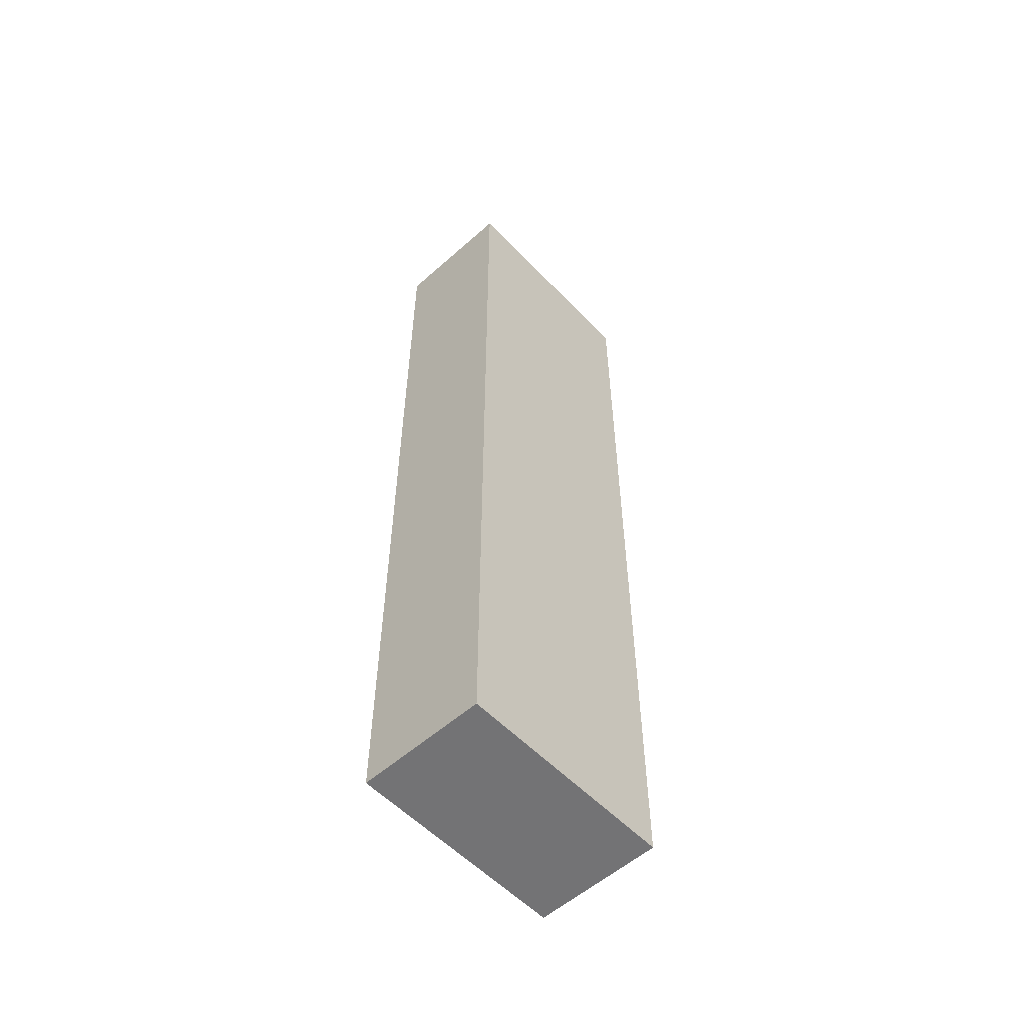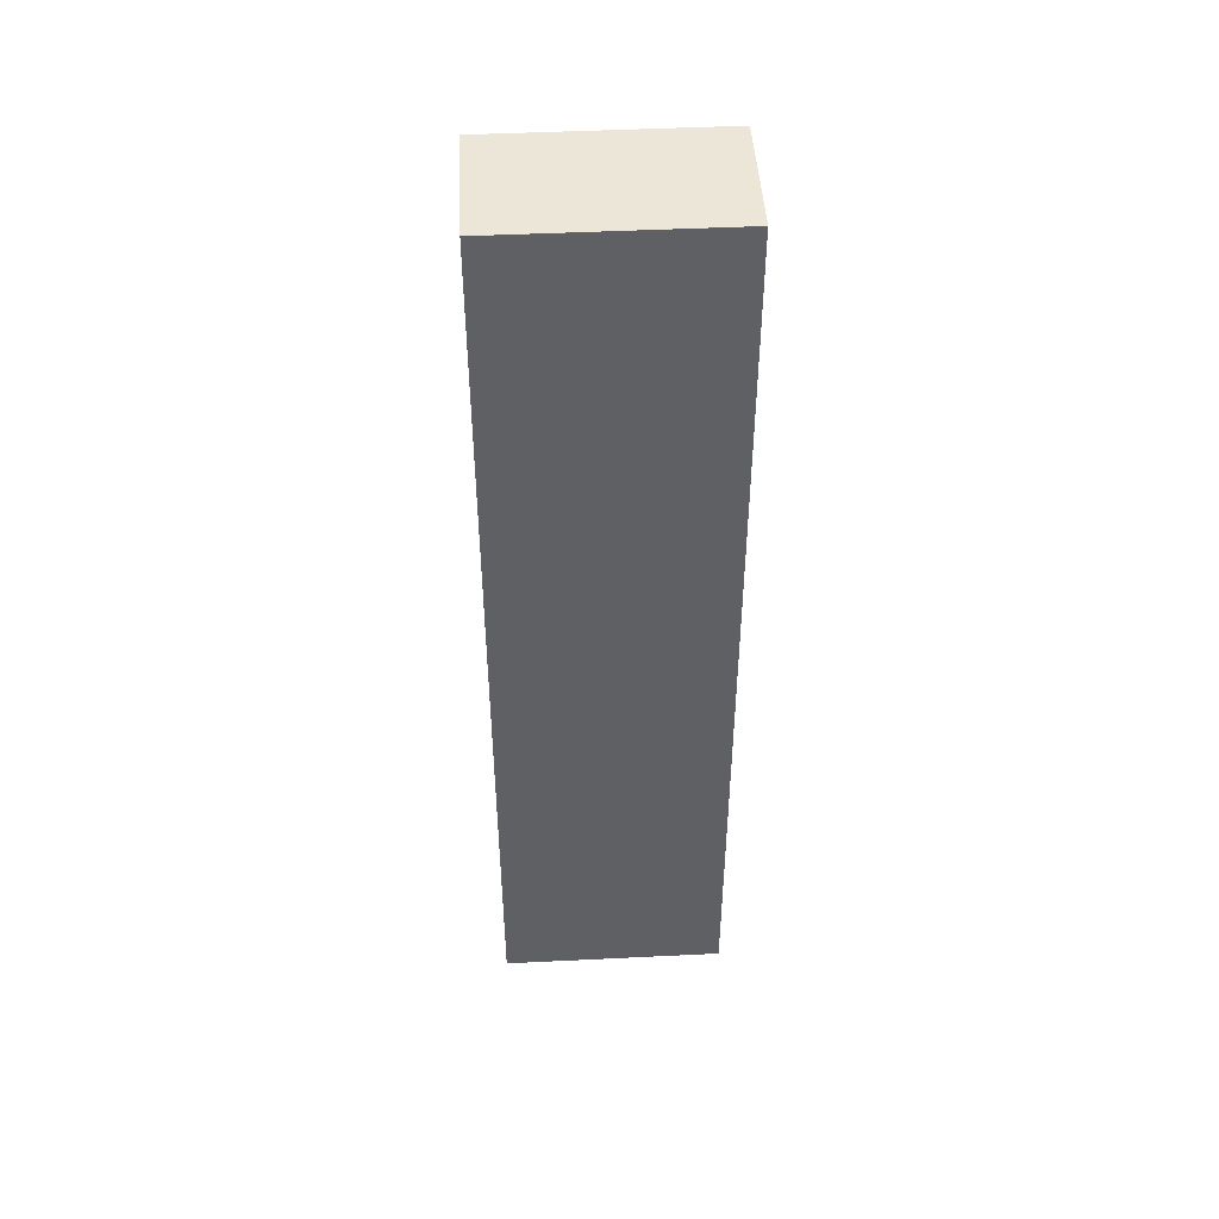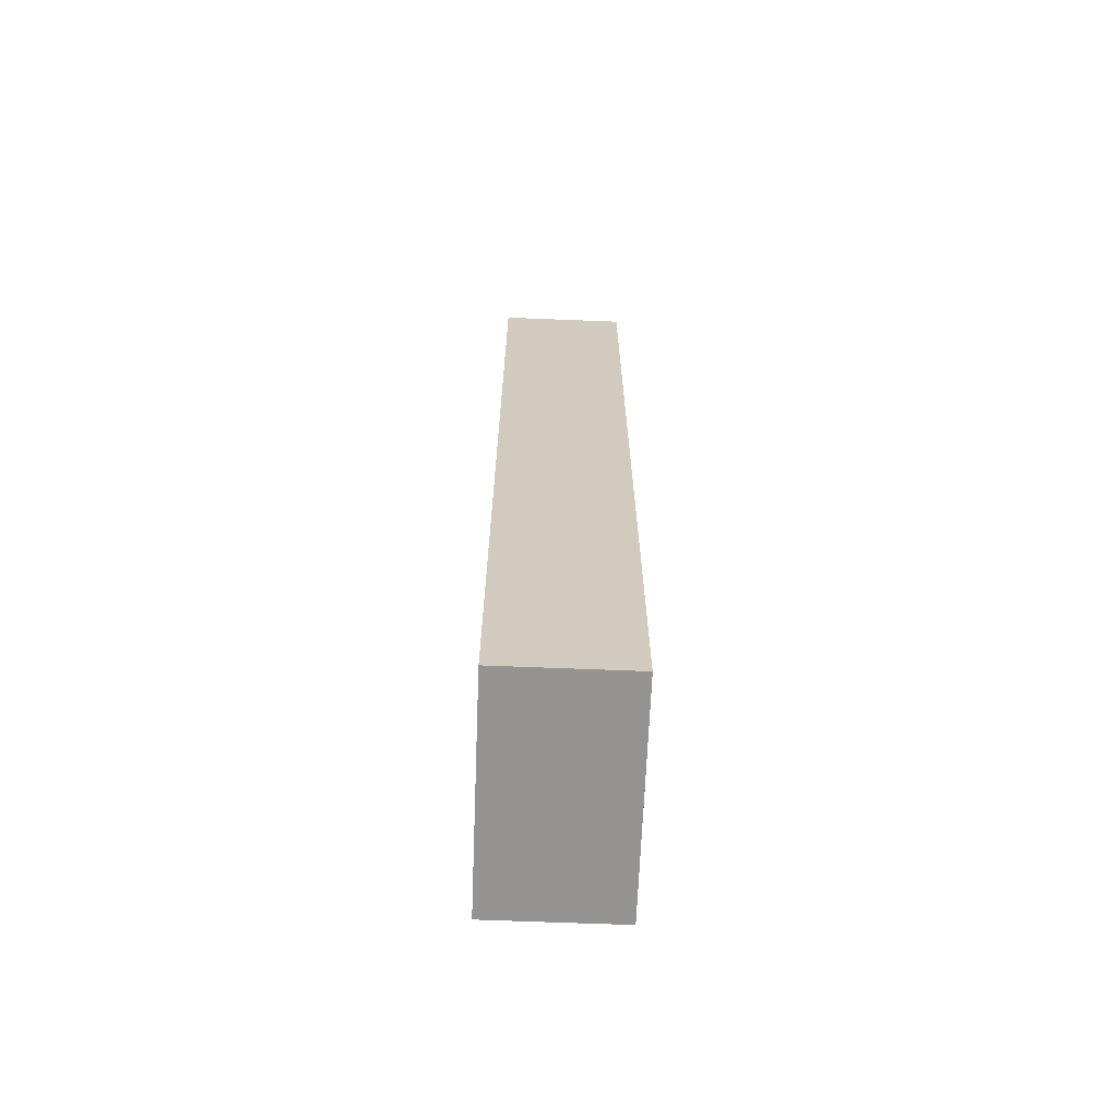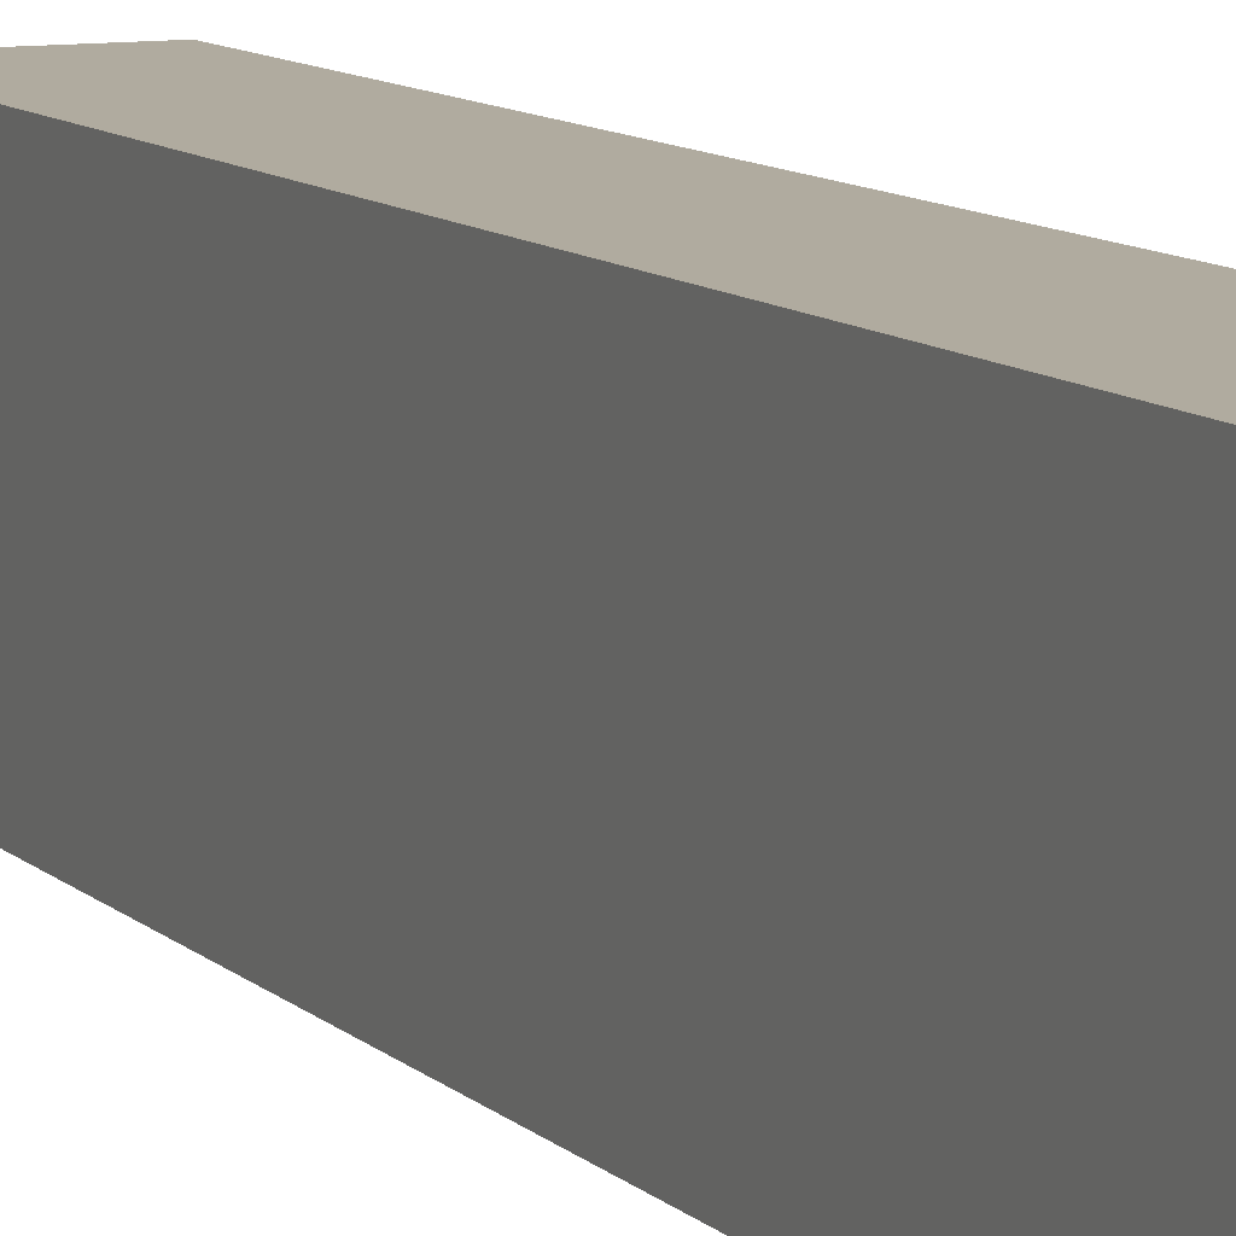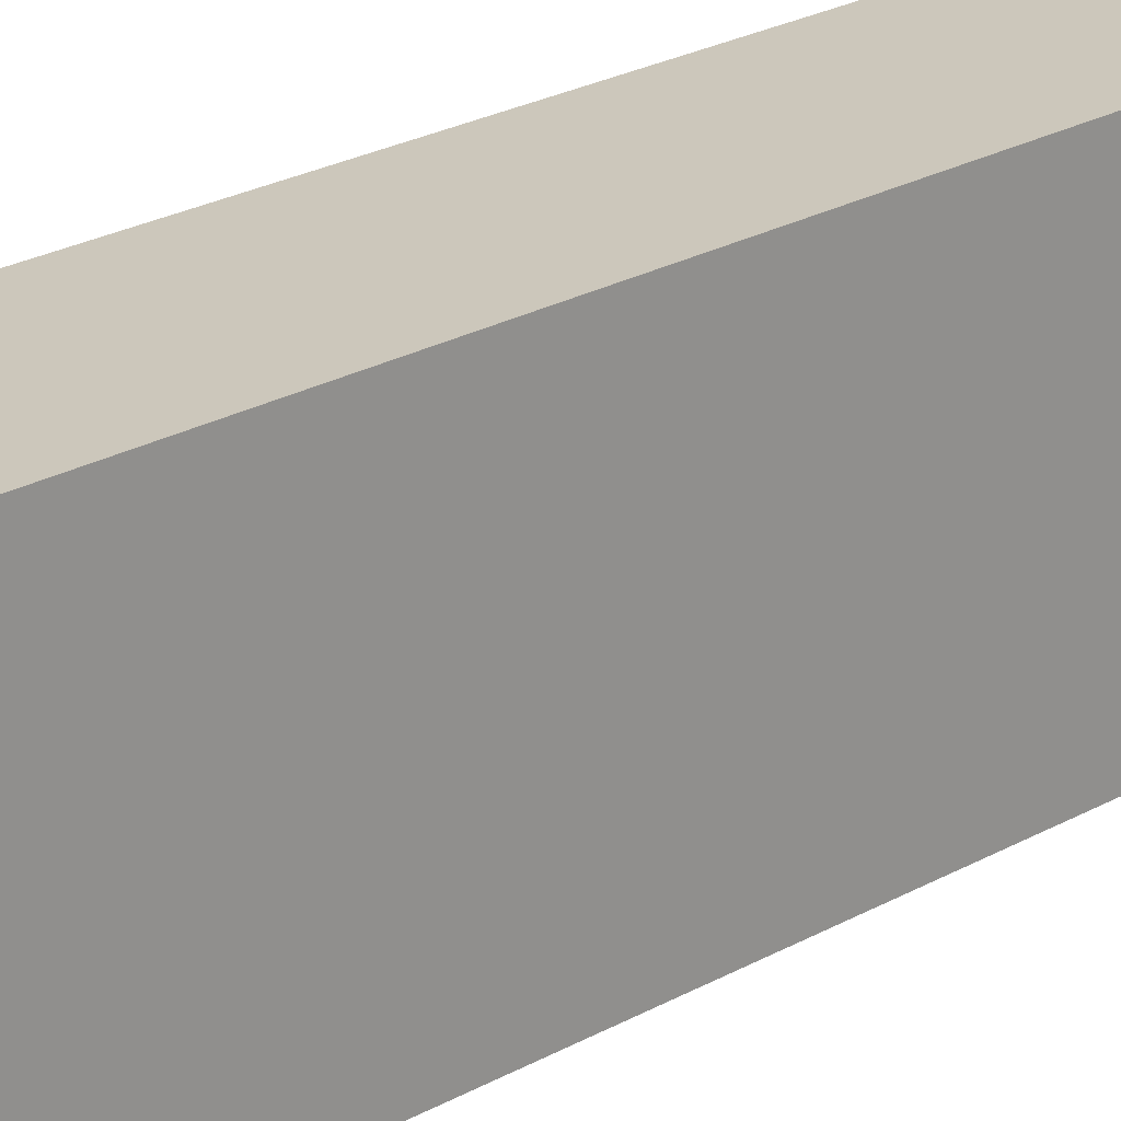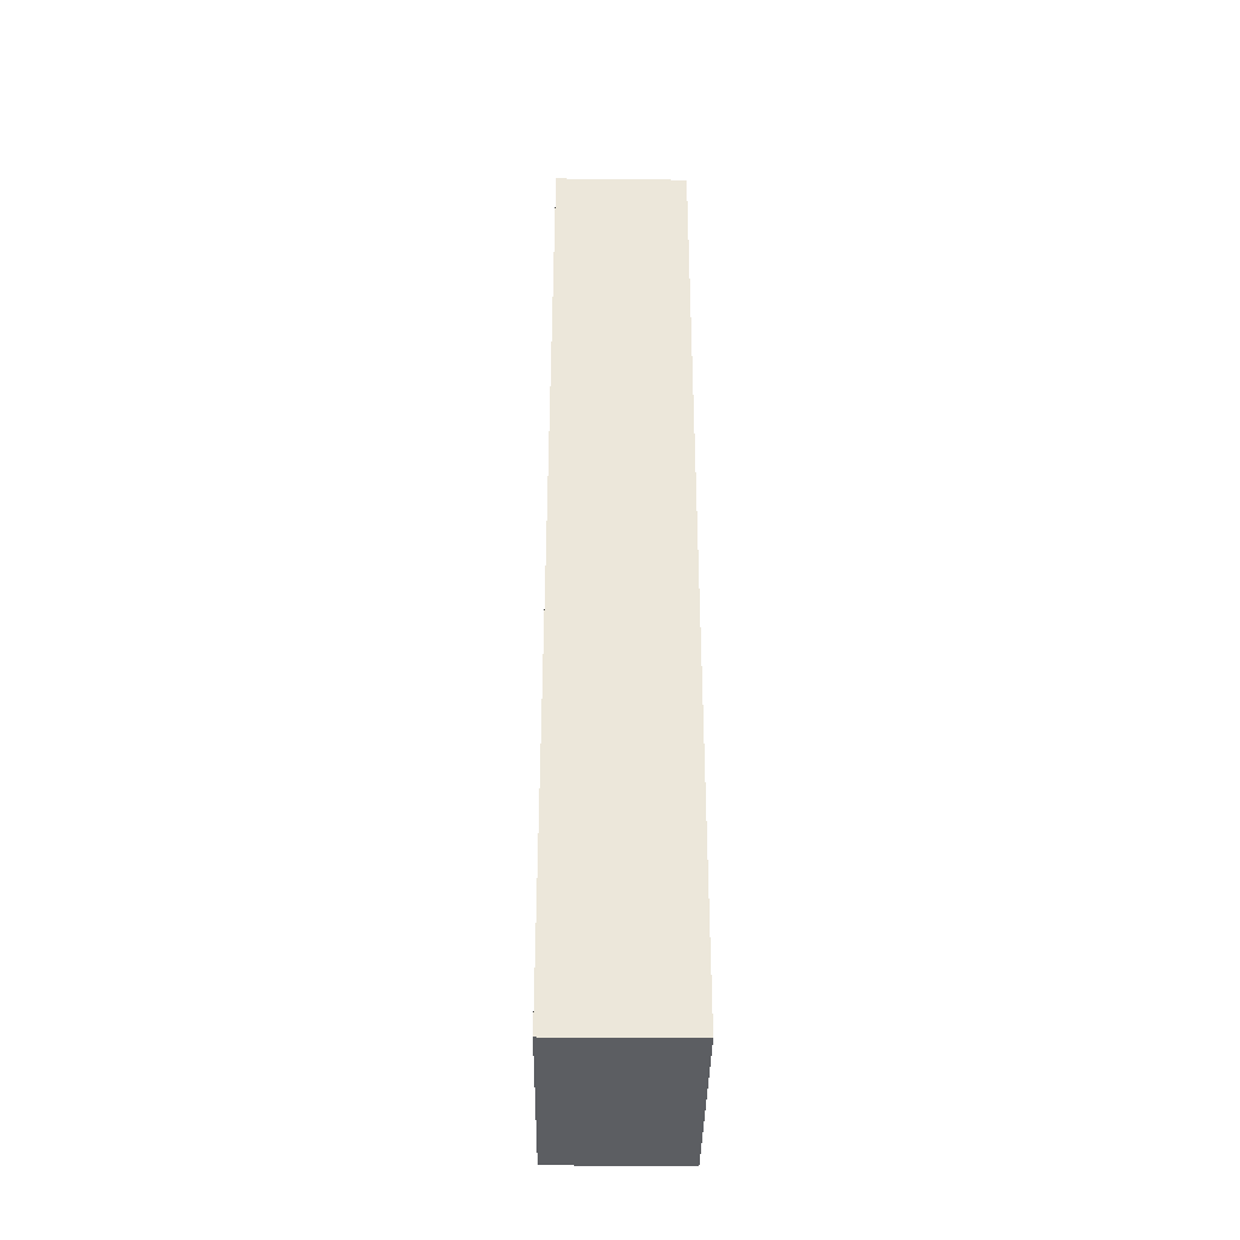
<metadata>
{"format":"obj","ext":"obj","renderer":"f3d","projection":"perspective","resolution":1024,"background":"white","views":[{"elev":-56.0,"azim":42.9,"up":"+Z"},{"elev":46.5,"azim":86.8,"up":"+Z"},{"elev":-66.8,"azim":177.7,"up":"+Z"},{"elev":9.7,"azim":-24.7,"up":"+Y"},{"elev":21.7,"azim":-135.8,"up":"+Y"},{"elev":-38.0,"azim":179.1,"up":"+Z"}]}
</metadata>
<code>
g COL_ConveyorSupport02_MO
v -1.77 -2.808 6.508
v -1.77 0.3608 6.508
v 0.06247 0.3608 6.507
v 0.06247 -2.808 6.507
v -1.77 0.3608 6.508
v -1.784 0.3608 -6.72
v 0.04911 0.3608 -6.722
v 0.06247 0.3608 6.507
v -1.784 0.3608 -6.72
v -1.784 -2.808 -6.72
v 0.04911 -2.808 -6.722
v 0.04911 0.3608 -6.722
v -1.784 -2.808 -6.72
v -1.77 -2.808 6.508
v 0.06247 -2.808 6.507
v 0.04911 -2.808 -6.722
v 0.06247 -2.808 6.507
v 0.06247 0.3608 6.507
v 0.04911 0.3608 -6.722
v 0.04911 -2.808 -6.722
v -1.784 -2.808 -6.72
v -1.784 0.3608 -6.72
v -1.77 0.3608 6.508
v -1.77 -2.808 6.508
g COL_ConveyorSupport02_MO_0
f 3 2 1
f 4 3 1
f 7 6 5
f 8 7 5
f 11 10 9
f 12 11 9
f 15 14 13
f 16 15 13
f 19 18 17
f 20 19 17
f 23 22 21
f 24 23 21

</code>
